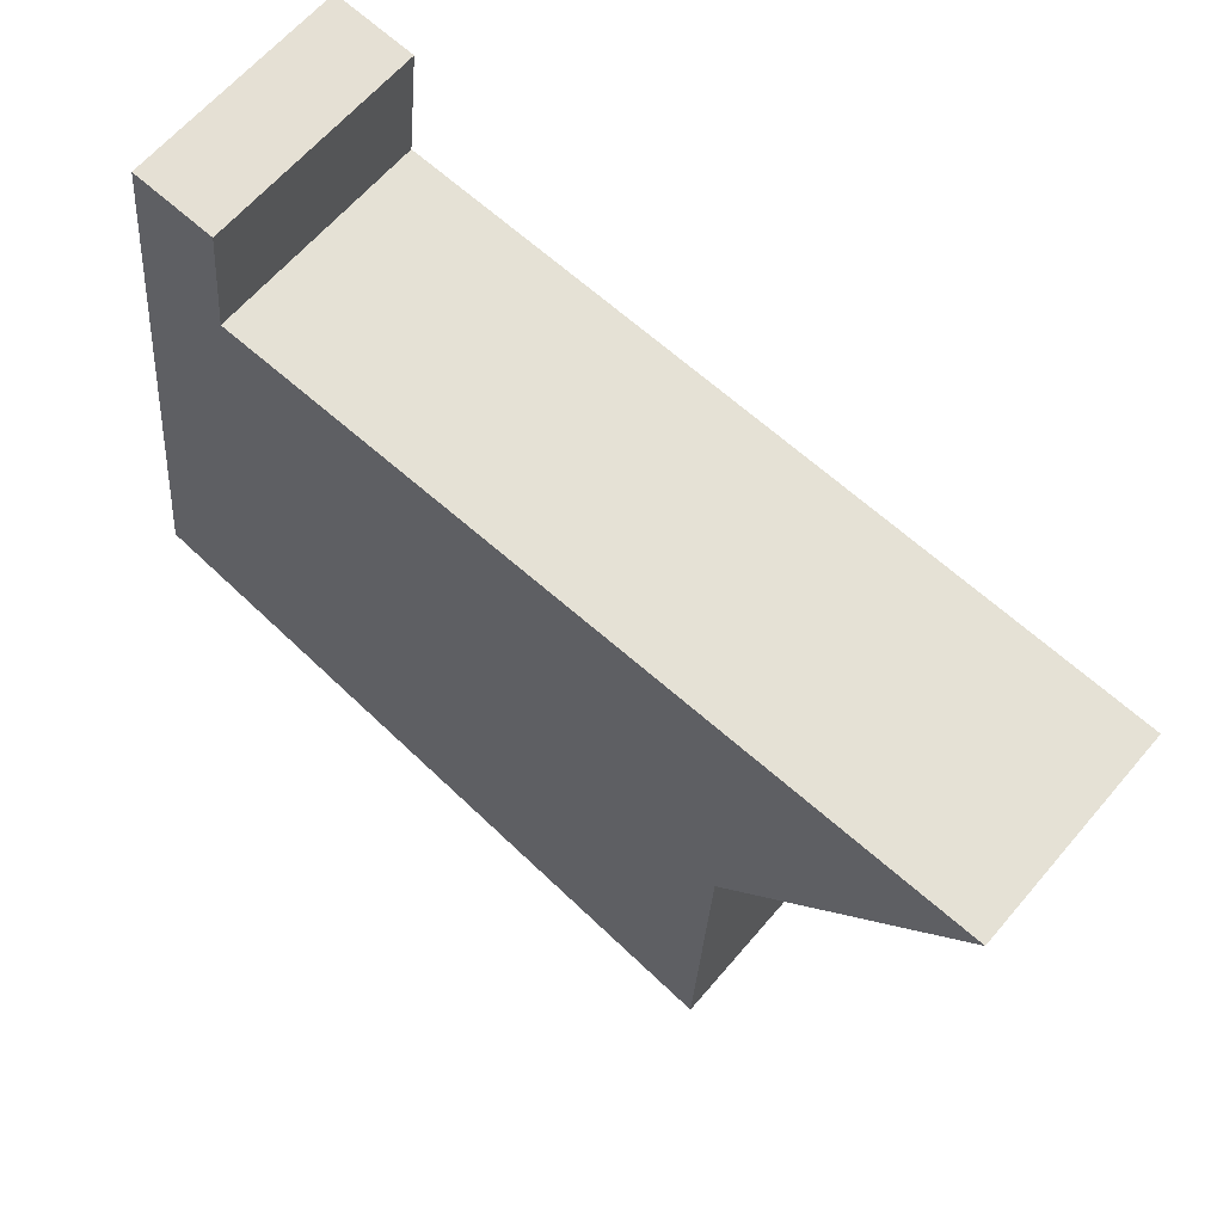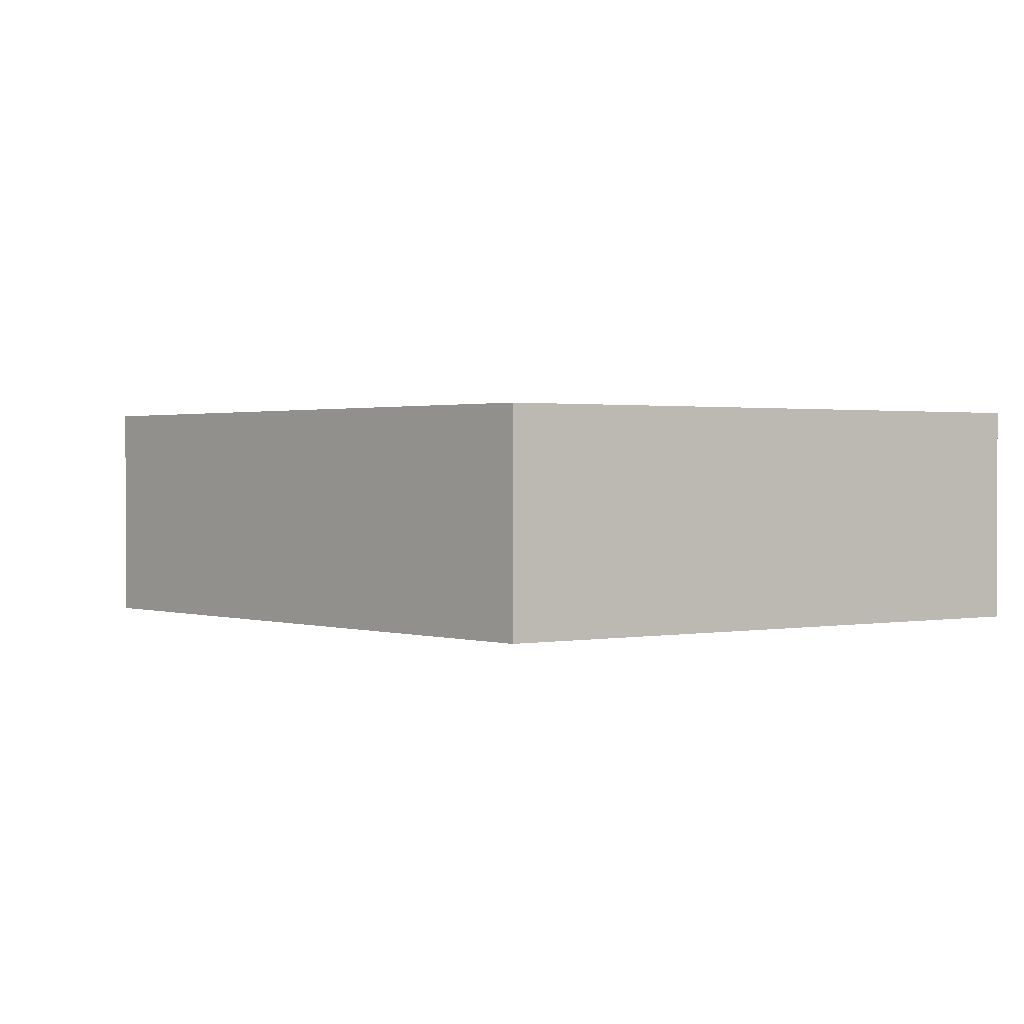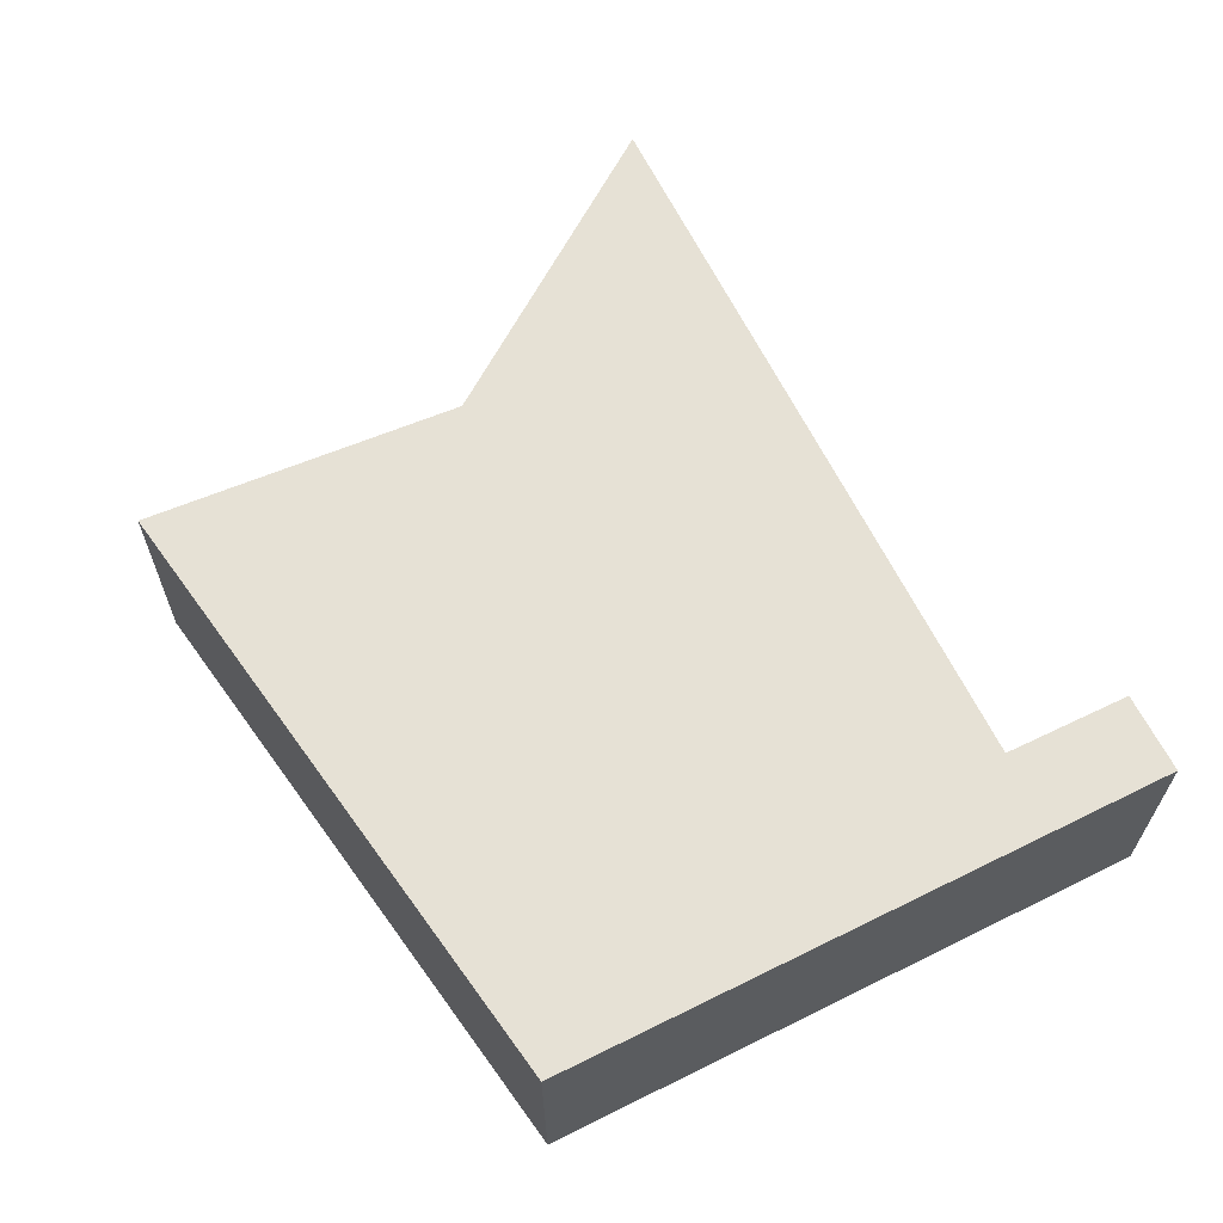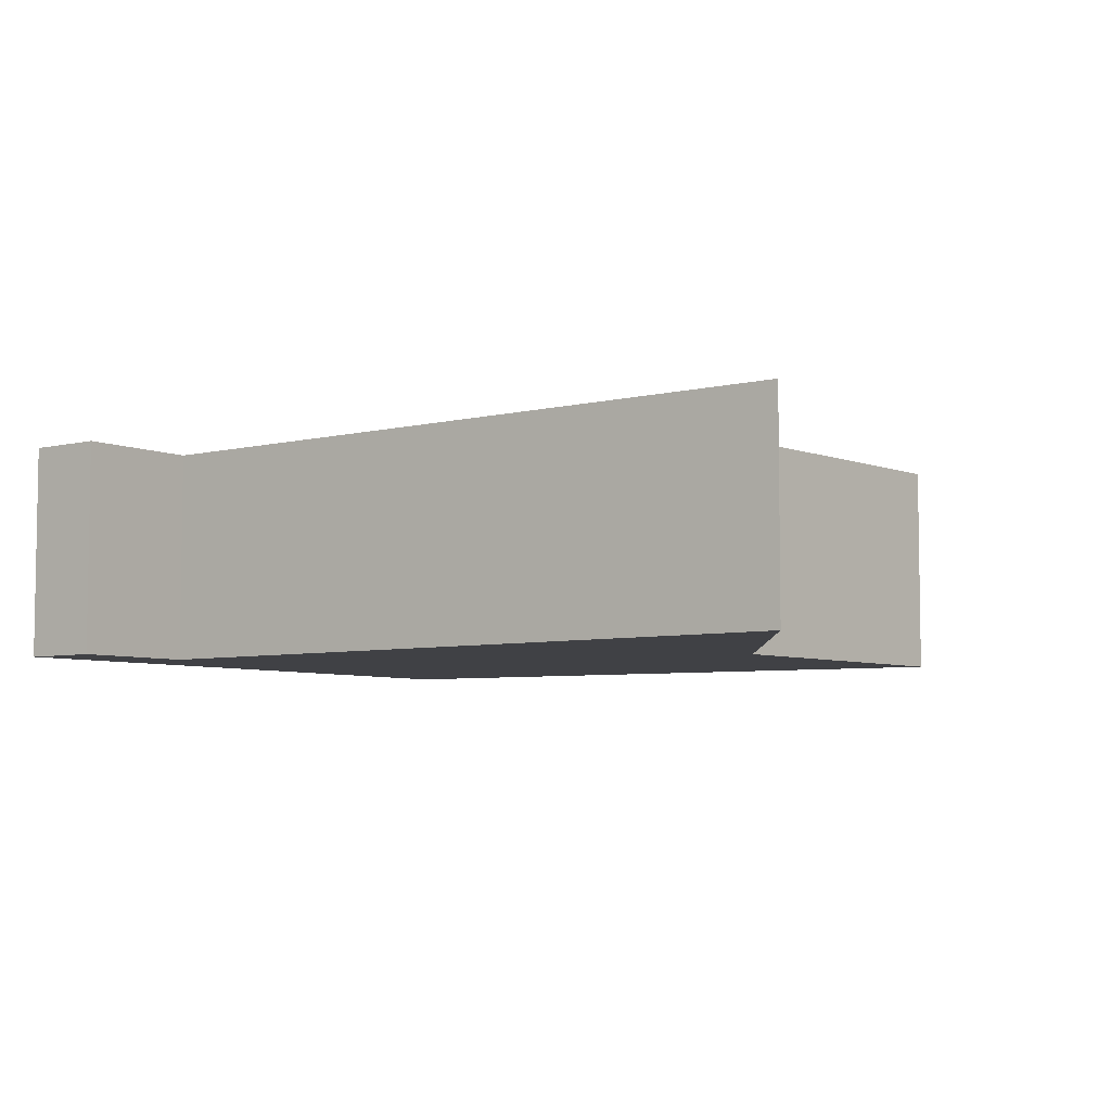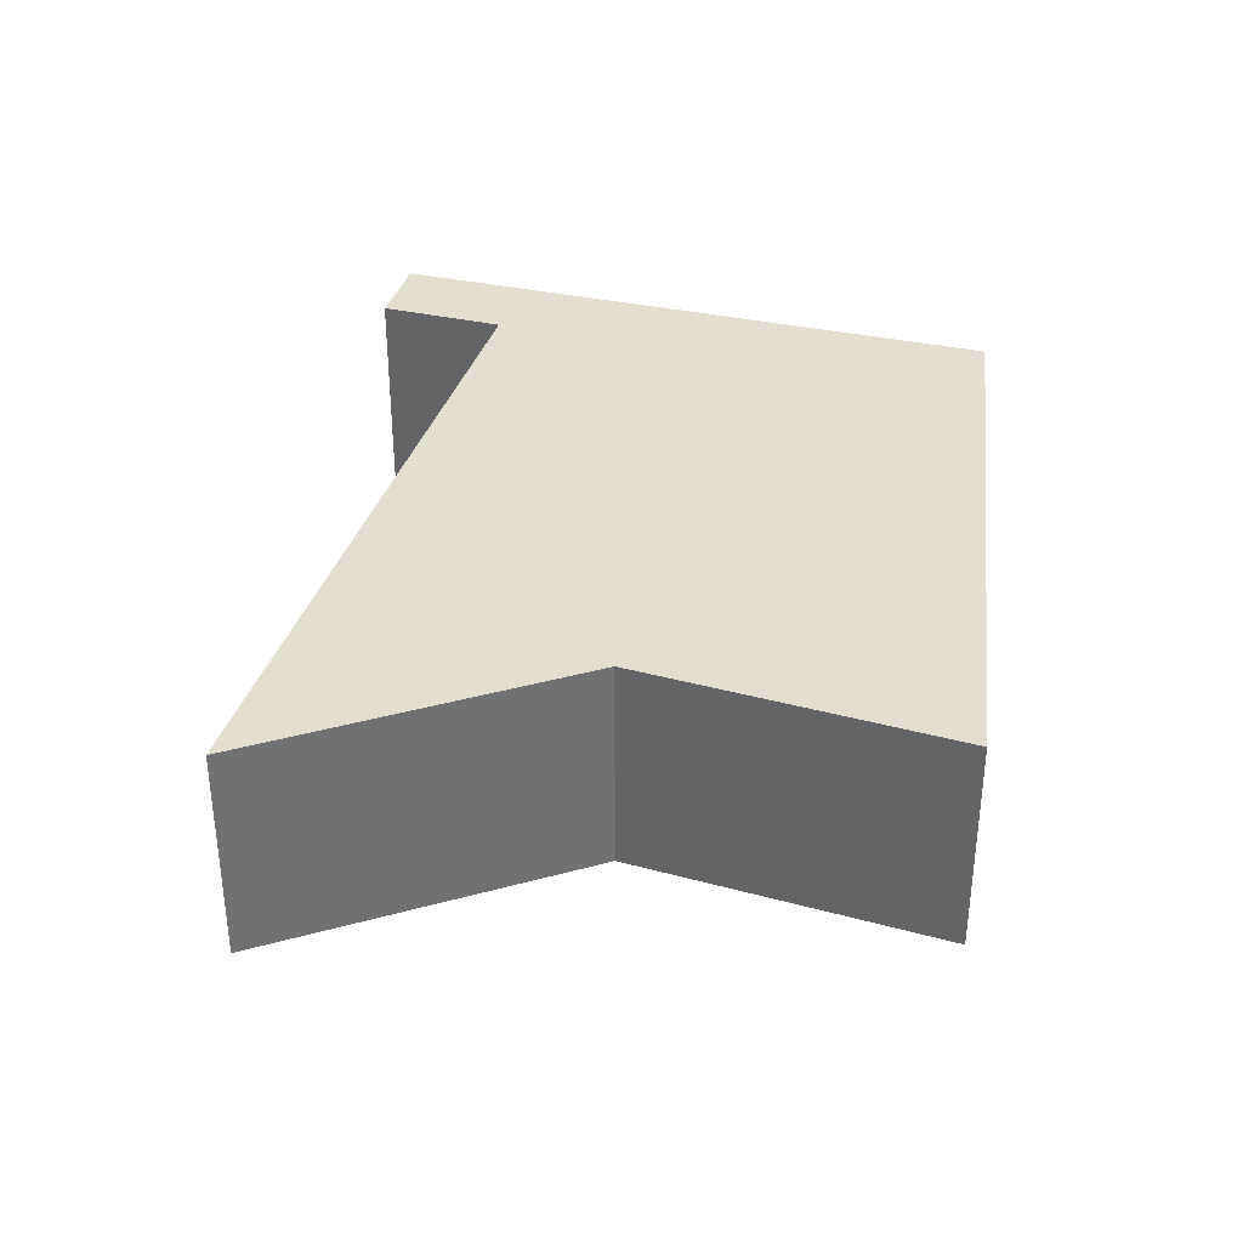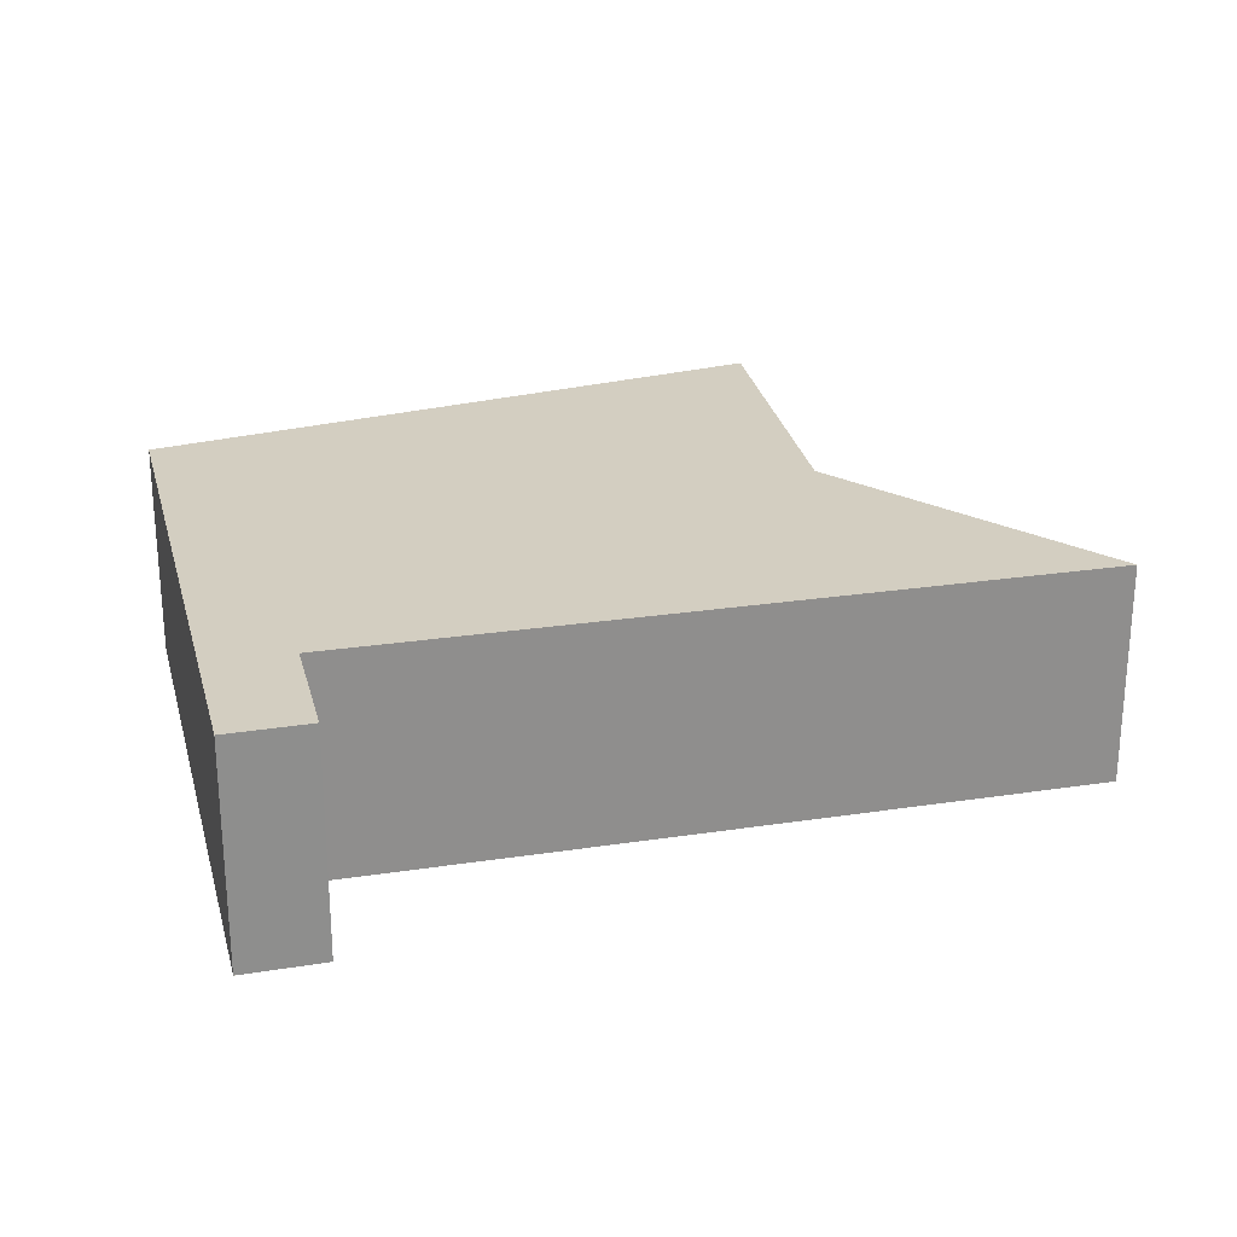
<metadata>
{"format":"obj","ext":"obj","renderer":"f3d","projection":"perspective","resolution":1024,"background":"white","views":[{"elev":62.0,"azim":40.0,"up":"+Z"},{"elev":1.2,"azim":-116.7,"up":"+Y"},{"elev":64.1,"azim":-109.8,"up":"+Y"},{"elev":-5.9,"azim":43.7,"up":"+Y"},{"elev":35.8,"azim":112.6,"up":"+Y"},{"elev":25.1,"azim":-7.6,"up":"+Y"}]}
</metadata>
<code>
v  1.5 2.131 5.944
v  0 2.131 1.305e-16
v  0.717 2.131 6.04
v  1.368 2.131 4.712
v  4.885 2.131 -1.397
v  6.257 2.131 1.388
v  8.571 2.131 3.91
v  6.116 2.131 -1.535
v  6.106 2.131 -1.746
v  6.106 1.069e-16 -1.746
v  4.885 8.554e-17 -1.397
v  0 0 0
v  0.717 -3.698e-16 6.04
v  1.5 -3.64e-16 5.944
v  1.368 -2.885e-16 4.712
v  8.571 -2.394e-16 3.91
v  6.116 9.399e-17 -1.535
v  6.257 -8.499e-17 1.388
g defaultobject
f 1 2 3
f 2 1 4
f 2 4 5
f 5 4 6
f 6 4 7
f 5 8 9
f 8 5 6
f 10 5 9
f 5 10 2
f 2 10 11
f 2 11 12
f 12 3 2
f 3 12 13
f 13 1 3
f 1 13 14
f 15 7 4
f 7 15 16
f 14 4 1
f 4 14 15
f 8 10 9
f 10 8 6
f 10 6 17
f 17 6 18
f 16 6 7
f 6 16 18
f 11 17 18
f 17 11 10
f 12 14 13
f 14 12 15
f 15 12 11
f 15 11 18
f 15 18 16

</code>
